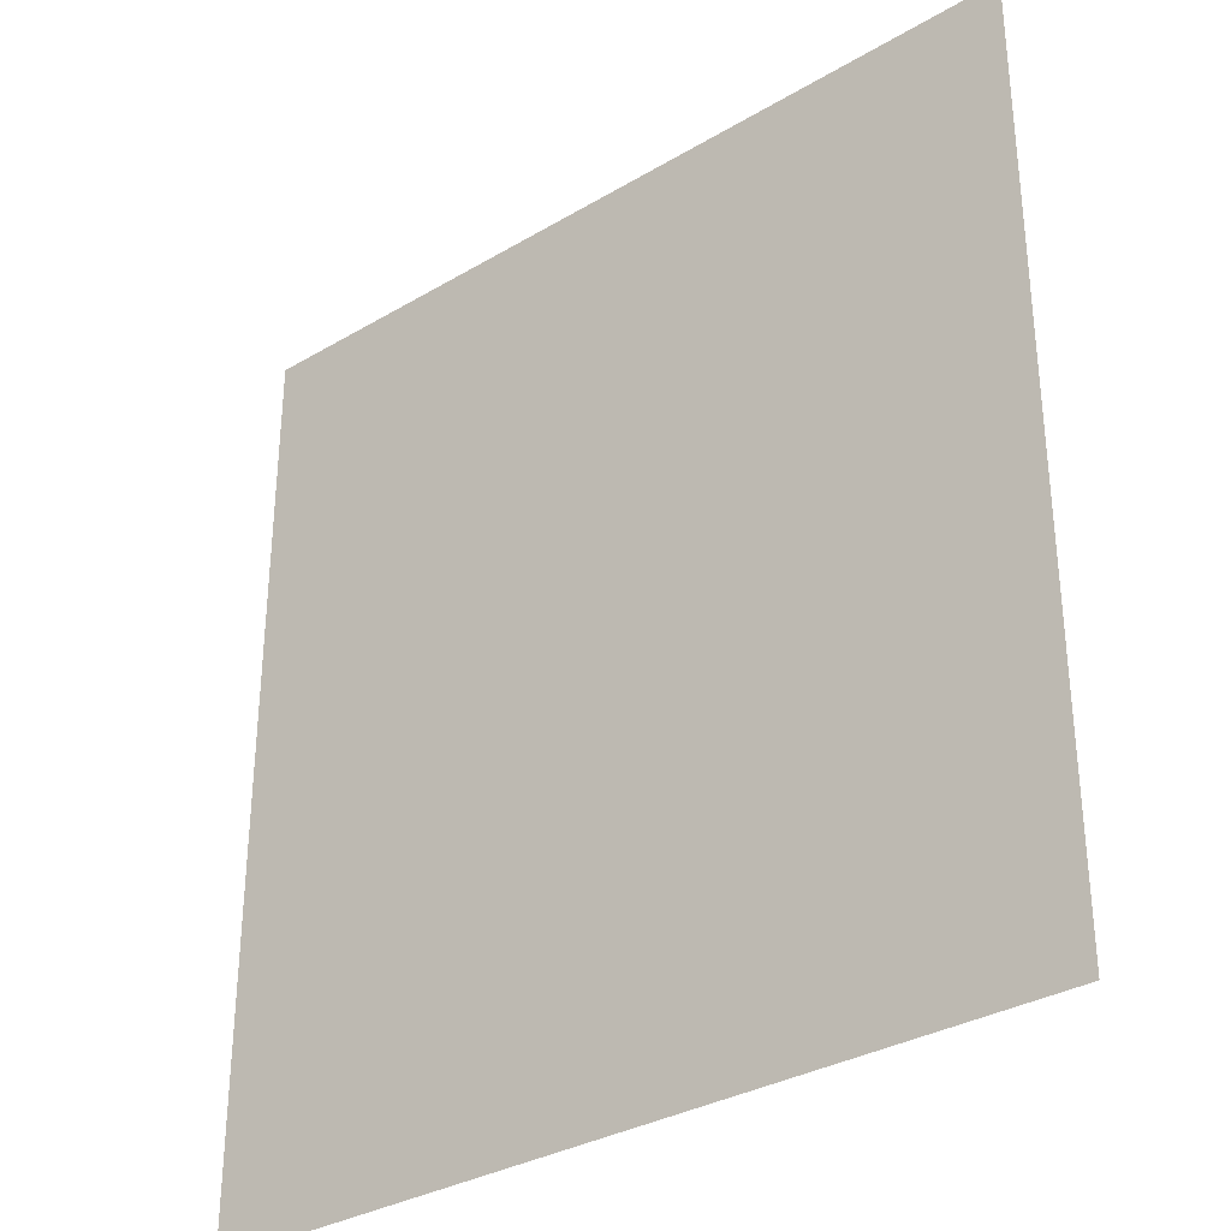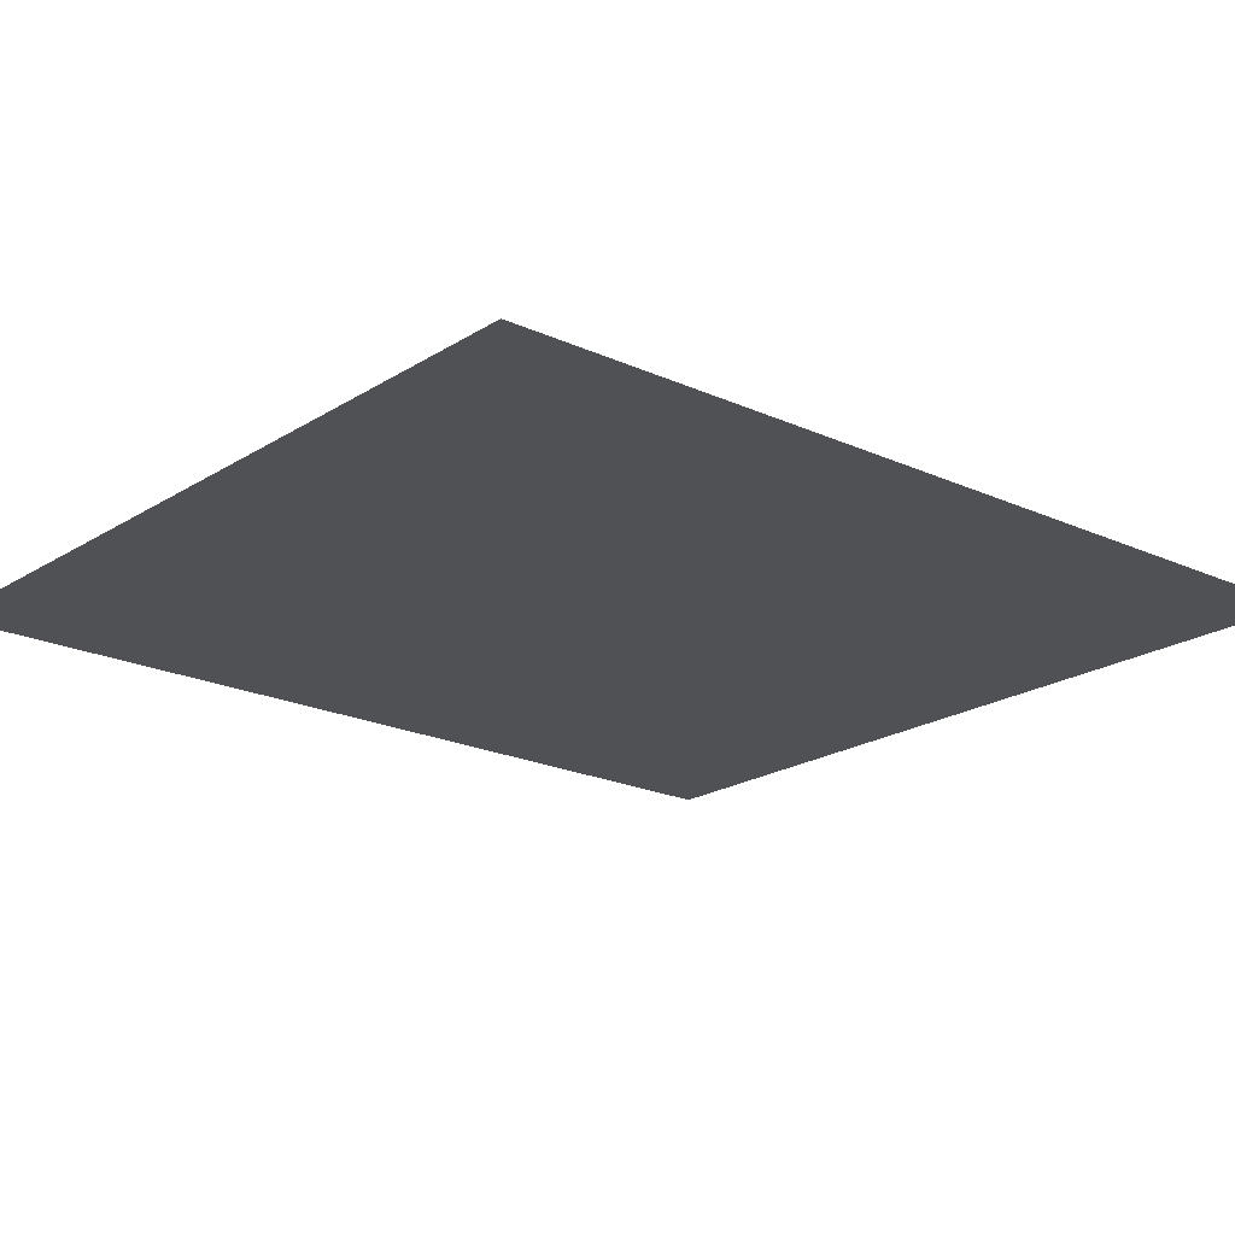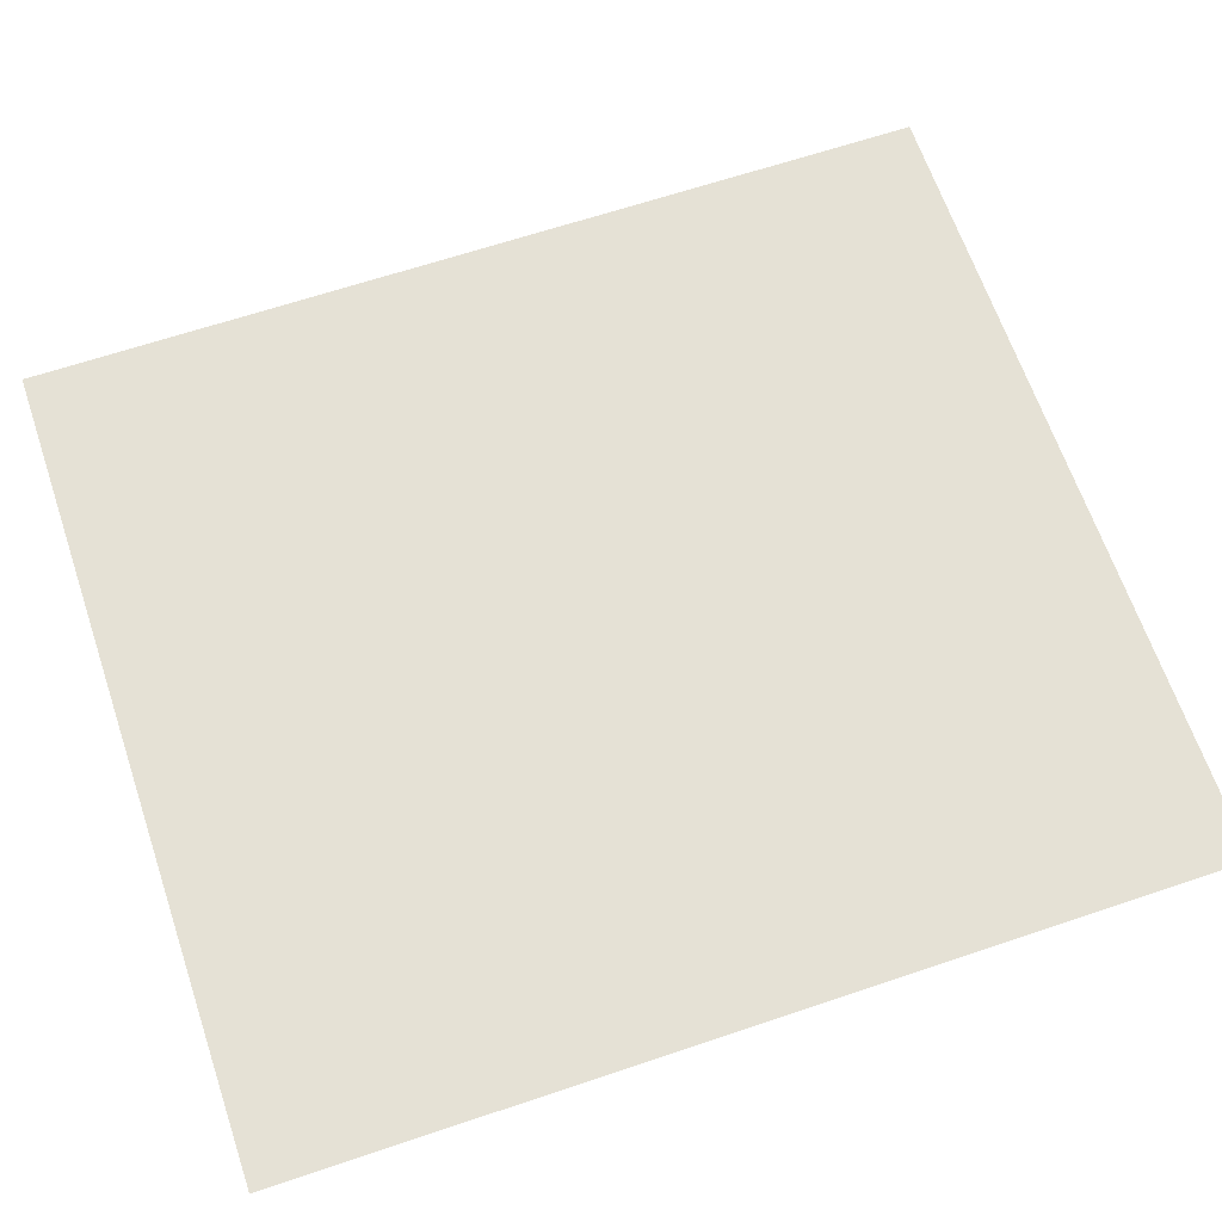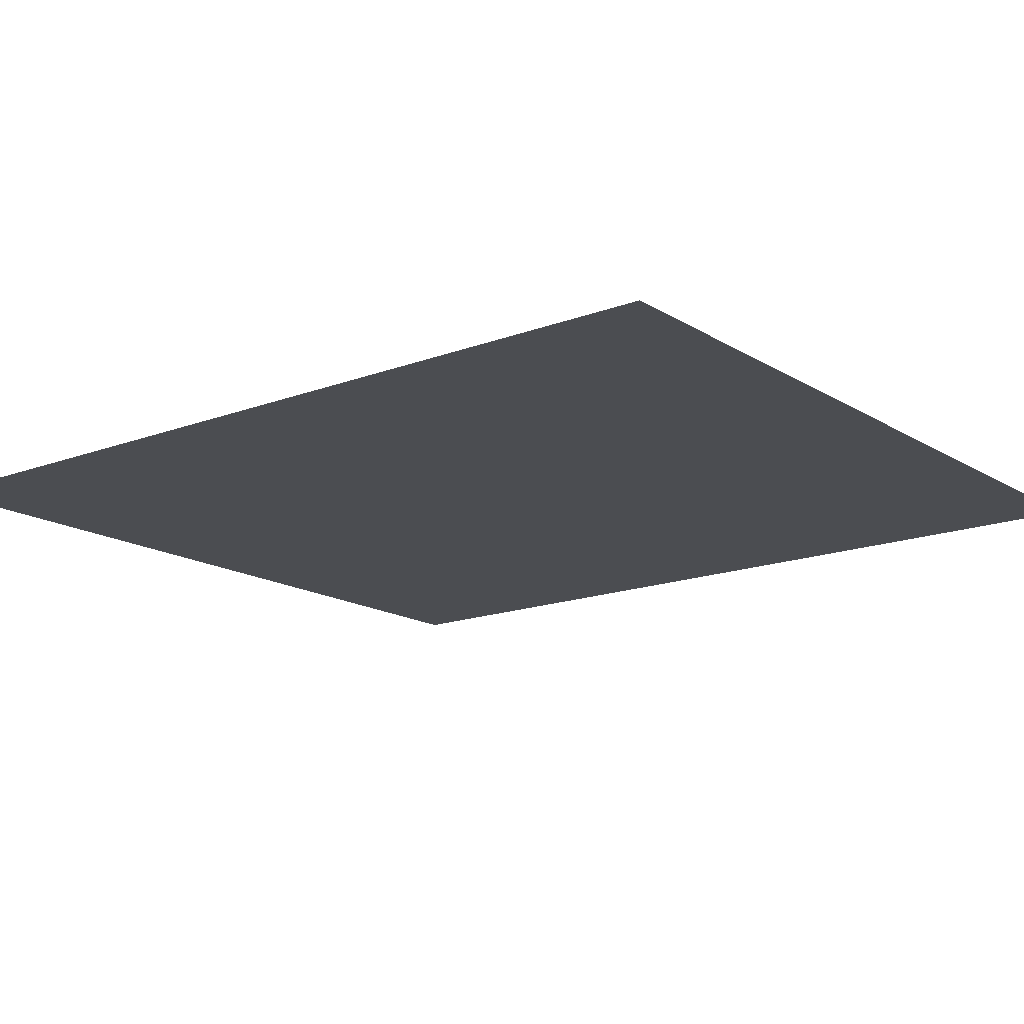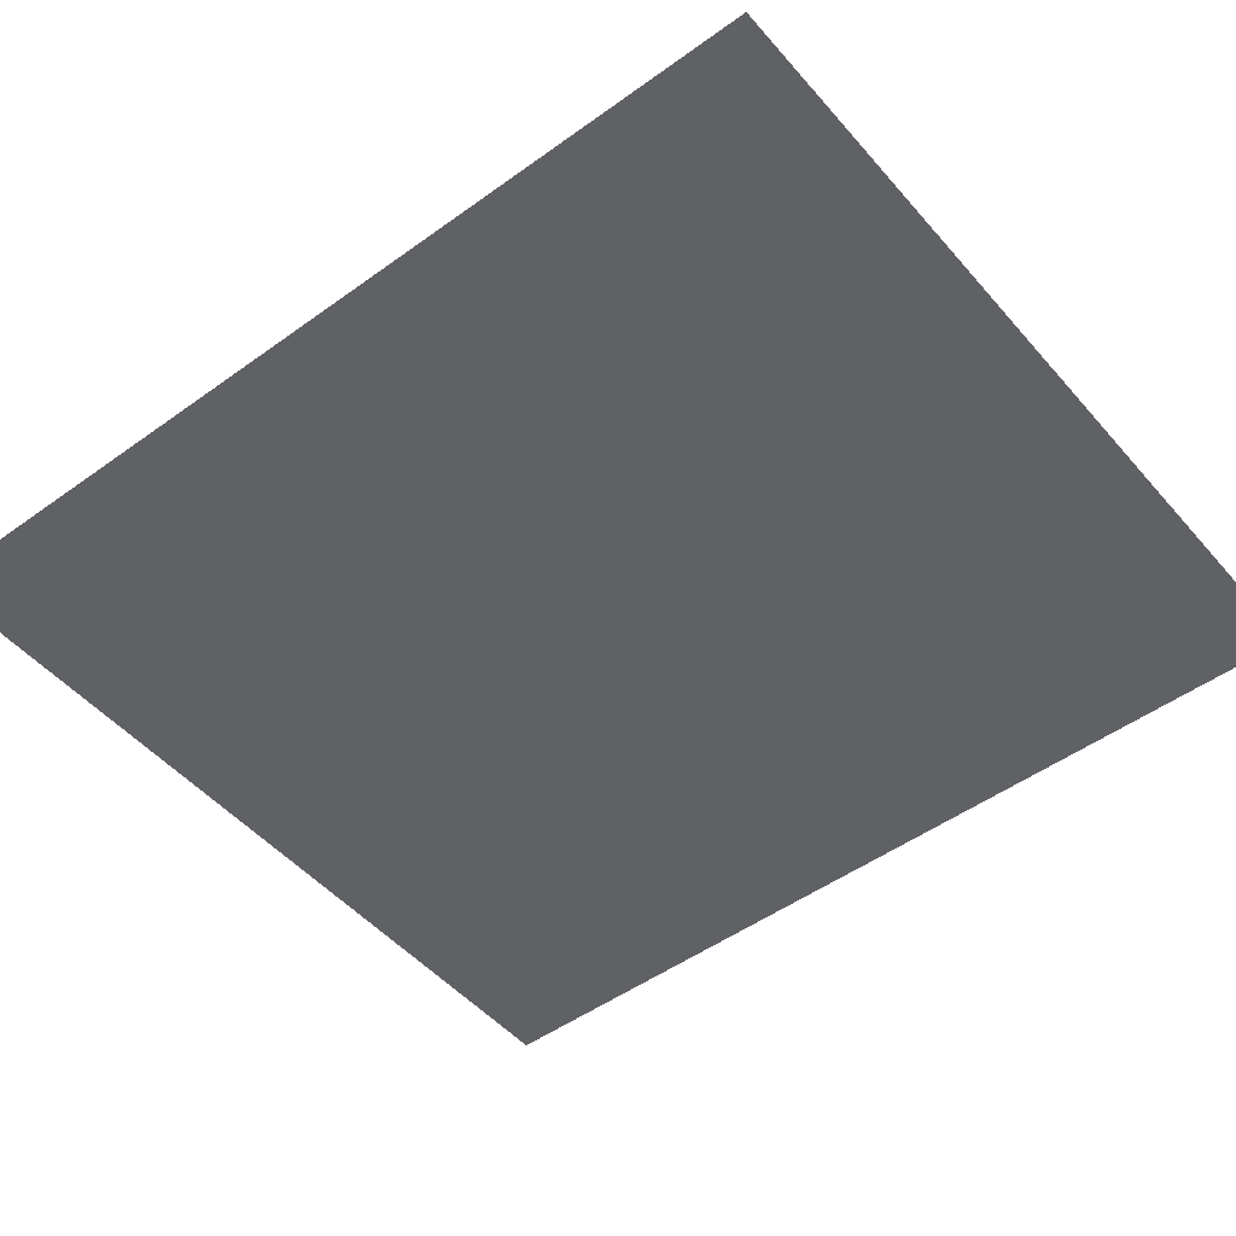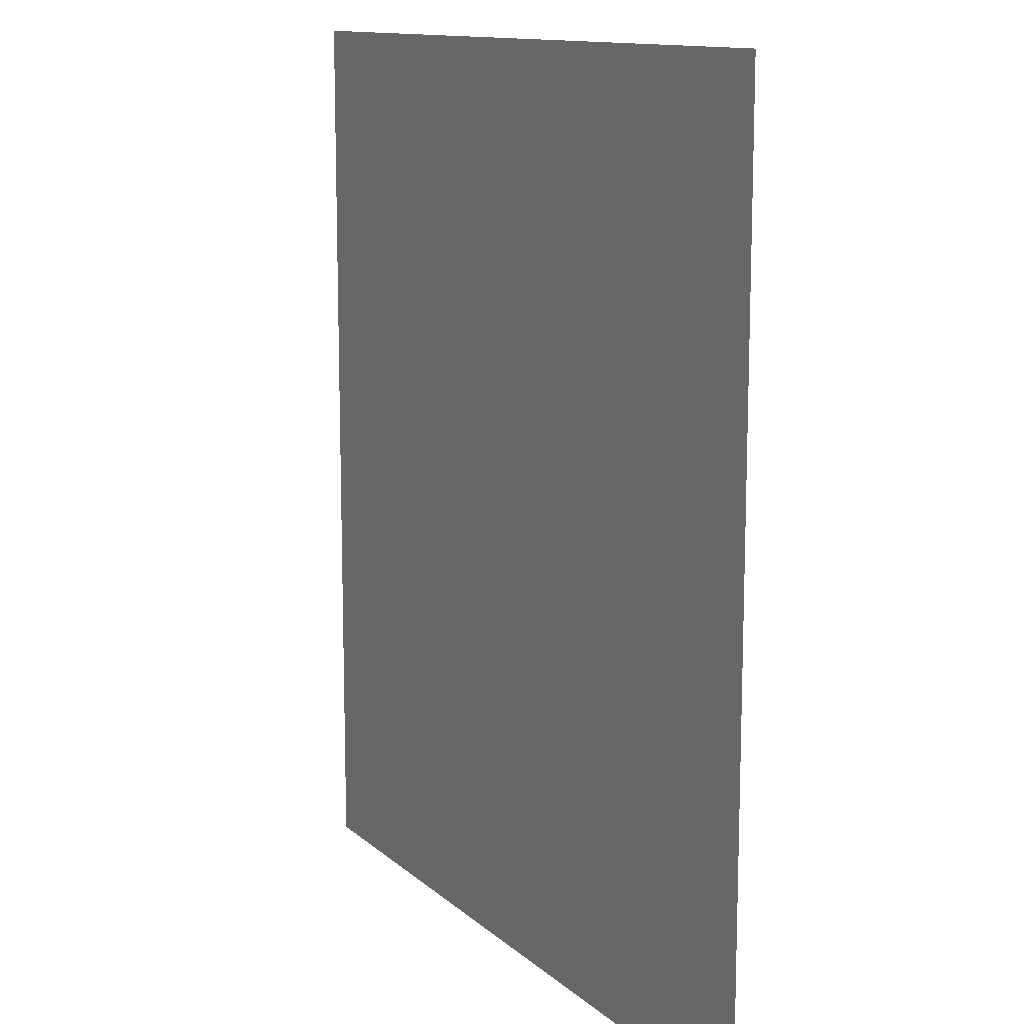
<metadata>
{"format":"obj","ext":"obj","renderer":"f3d","projection":"perspective","resolution":1024,"background":"white","views":[{"elev":-33.1,"azim":-140.9,"up":"+Y"},{"elev":-19.6,"azim":49.5,"up":"+Z"},{"elev":65.1,"azim":71.3,"up":"+Z"},{"elev":-15.6,"azim":-51.9,"up":"+Z"},{"elev":-48.9,"azim":-51.1,"up":"+Z"},{"elev":12.4,"azim":-118.4,"up":"+Y"}]}
</metadata>
<code>
o FridgeDrawer1_13_FridgeDrawer1C1_3_GeomSubset_5
v -0.000164 0.03001 -0.9998
v -0.000173 0.03001 -0.9998
v -0.000164 0.03002 -0.9998
v -0.000173 0.03002 -0.9998
v -0.000164 0.03001 -0.9998
v -0.000173 0.03001 -0.9998
v -0.000164 0.03002 -0.9998
v -0.000173 0.03002 -0.9998
v -0.000164 0.03001 -0.9998
v -0.000173 0.03001 -0.9998
v -0.000164 0.03002 -0.9998
v -0.000173 0.03002 -0.9998
v -0.000164 0.03001 -0.9998
v -0.000173 0.03001 -0.9998
v -0.000164 0.03002 -0.9998
v -0.000173 0.03002 -0.9998
v -0.000164 0.03001 -0.9998
v -0.000173 0.03001 -0.9998
v -0.000164 0.03002 -0.9998
v -0.000173 0.03002 -0.9998
v -0.000164 0.03001 -0.9998
v -0.000173 0.03001 -0.9998
v -0.000164 0.03002 -0.9998
v -0.000173 0.03002 -0.9998
v -0.000164 0.03001 -0.9998
v -0.000173 0.03001 -0.9998
v -0.000164 0.03002 -0.9998
v -0.000173 0.03002 -0.9998
v 0.475 0.1539 0.2243
v 0.02934 0.1539 0.2243
v 0.475 0.07997 0.1111
v 0.475 0.07471 0.1083
v 0.02934 0.07471 0.1083
v 0.02934 0.07997 0.1111
v 0.475 0.1539 0.232
v 0.475 0.07997 0.232
v 0.475 0.07471 0.232
v 0.475 -0.1938 0.232
v 0.02934 0.07997 0.232
v 0.02934 0.1539 0.232
v 0.02934 0.07471 0.232
v 0.02934 -0.1938 0.232
v 0.02934 -0.1546 0.1083
v 0.02934 -0.1763 0.13
v 0.475 -0.1763 0.13
v 0.475 -0.1546 0.1083
v 0.475 -0.1747 0.1217
v 0.02934 -0.1747 0.1217
v 0.475 -0.17 0.1146
v 0.02934 -0.17 0.1146
v 0.475 -0.1629 0.1099
v 0.02934 -0.1629 0.1099
v 0.4701 0.145 0.2269
v 0.03418 0.145 0.2269
v 0.03685 0.07504 0.1165
v 0.4675 0.07504 0.1165
v 0.03402 -0.1671 0.1317
v 0.03674 -0.1865 0.2333
v 0.4676 -0.1865 0.2333
v 0.4703 -0.1671 0.1317
v 0.03685 0.07292 0.1153
v 0.4675 0.07292 0.1153
v 0.4645 0.07997 0.232
v 0.4676 0.1465 0.232
v 0.4645 0.07471 0.232
v 0.03409 -0.1661 0.1253
v 0.03409 -0.1634 0.1212
v 0.03409 -0.1594 0.1185
v 0.03404 -0.1537 0.1176
v 0.03981 0.07471 0.232
v 0.03674 0.1465 0.232
v 0.03981 0.07997 0.232
v 0.4703 -0.1537 0.1176
v 0.4702 -0.1594 0.1185
v 0.4702 -0.1634 0.1212
v 0.4702 -0.1661 0.1253
v 0.4651 0.07434 0.2084
v 0.4682 -0.1817 0.2084
v 0.03921 0.07434 0.2084
v 0.0392 0.07896 0.2084
v 0.03463 0.1333 0.2084
v 0.03607 -0.1817 0.2084
v 0.4651 0.07896 0.2084
v 0.4697 0.1333 0.2084
v 0.475 0.1435 0.2084
v 0.02934 0.1435 0.2084
v 0.02934 -0.1897 0.2084
v 0.475 -0.1897 0.2084
v 0.475 0.07997 0.2084
v 0.475 0.07471 0.2084
v 0.02934 0.07471 0.2084
v 0.02934 0.07997 0.2084
v 0.475 -0.2086 0.232
v 0.02934 -0.2086 0.232
v 0.02934 -0.2045 0.2084
v 0.475 -0.2045 0.2084
f 21 22 24 23

</code>
